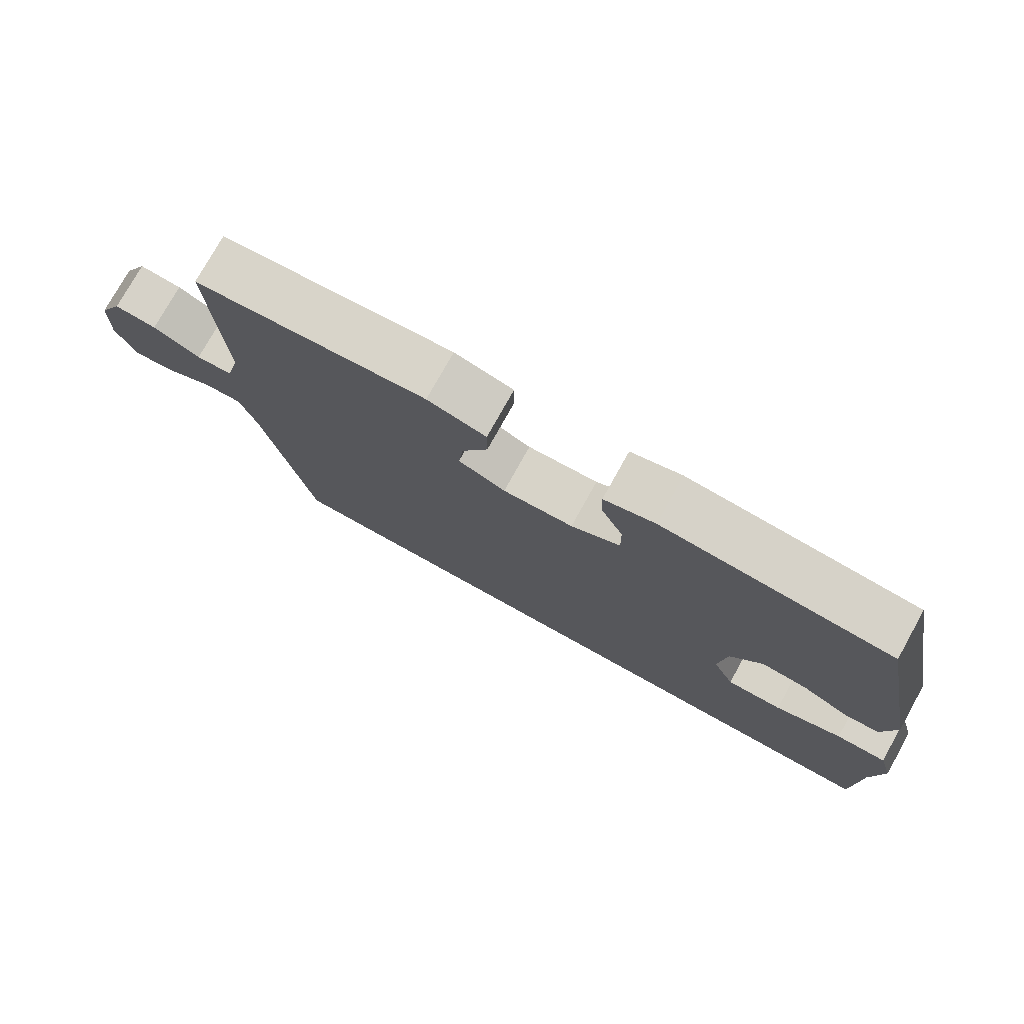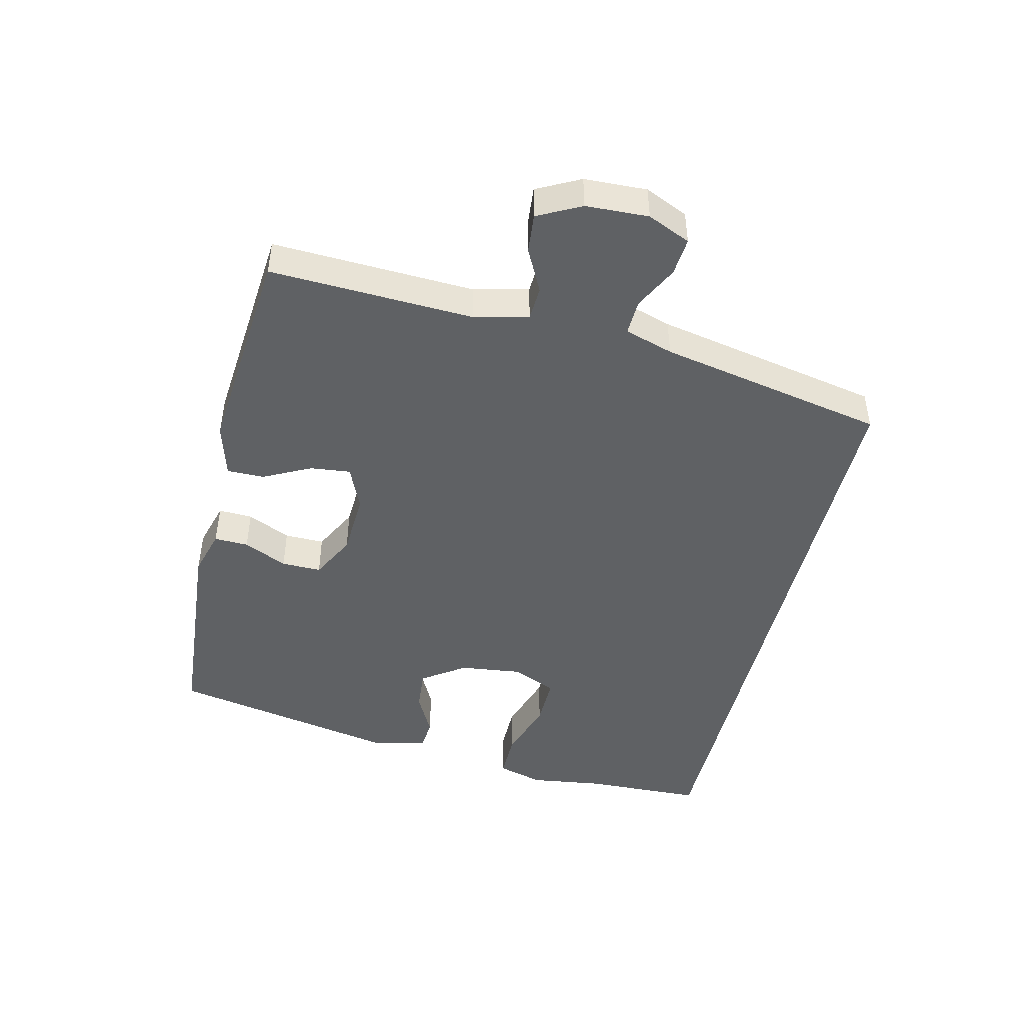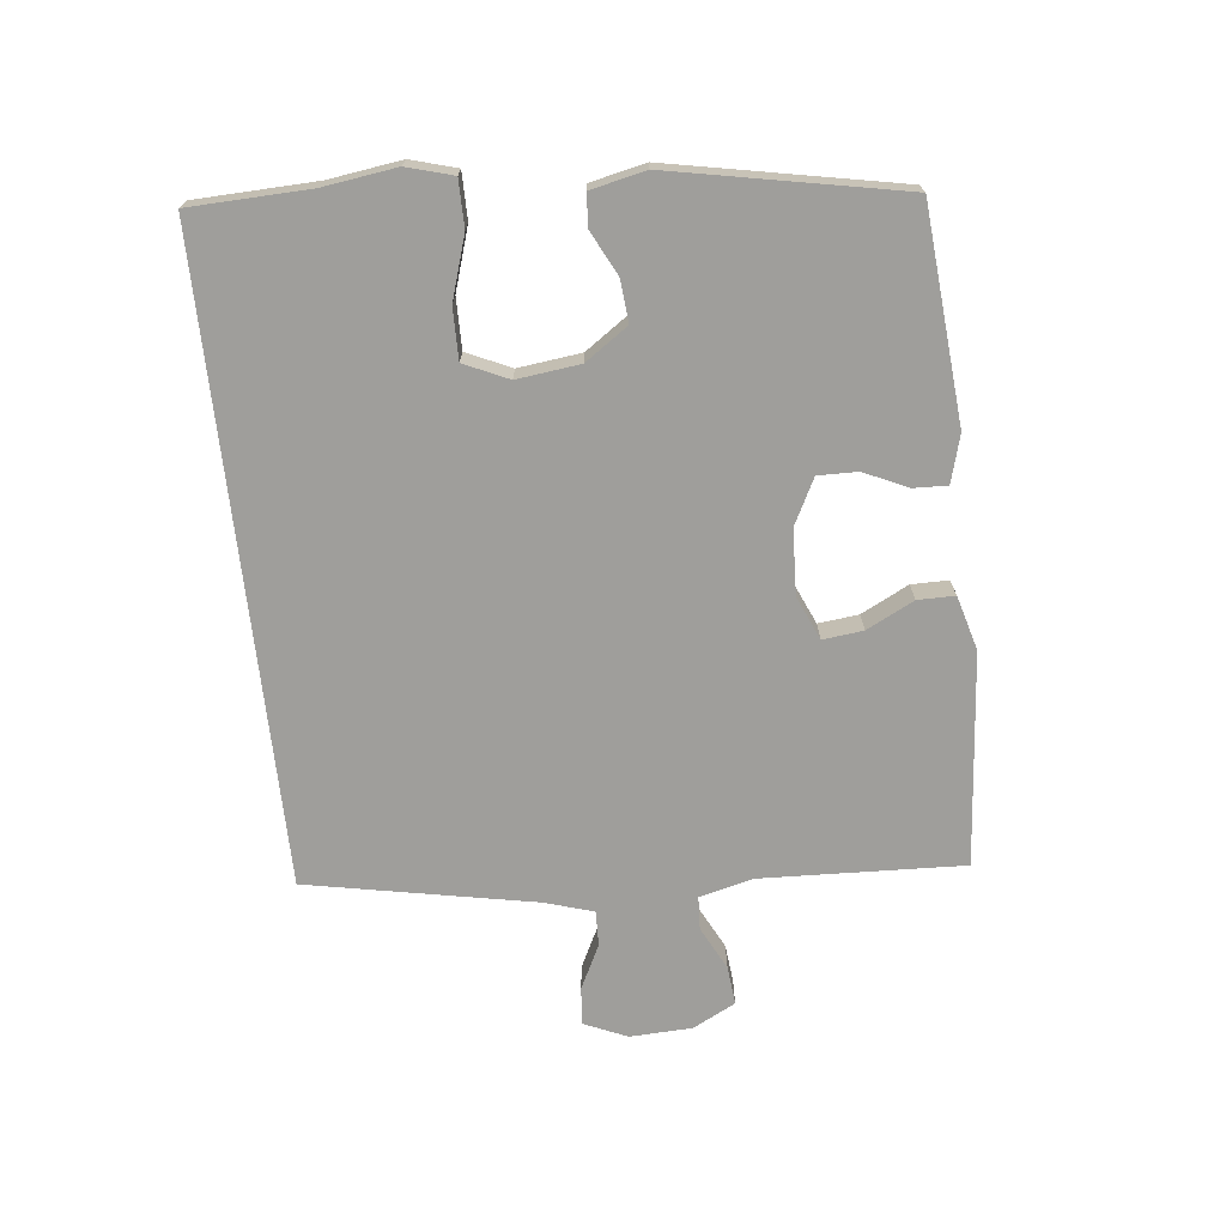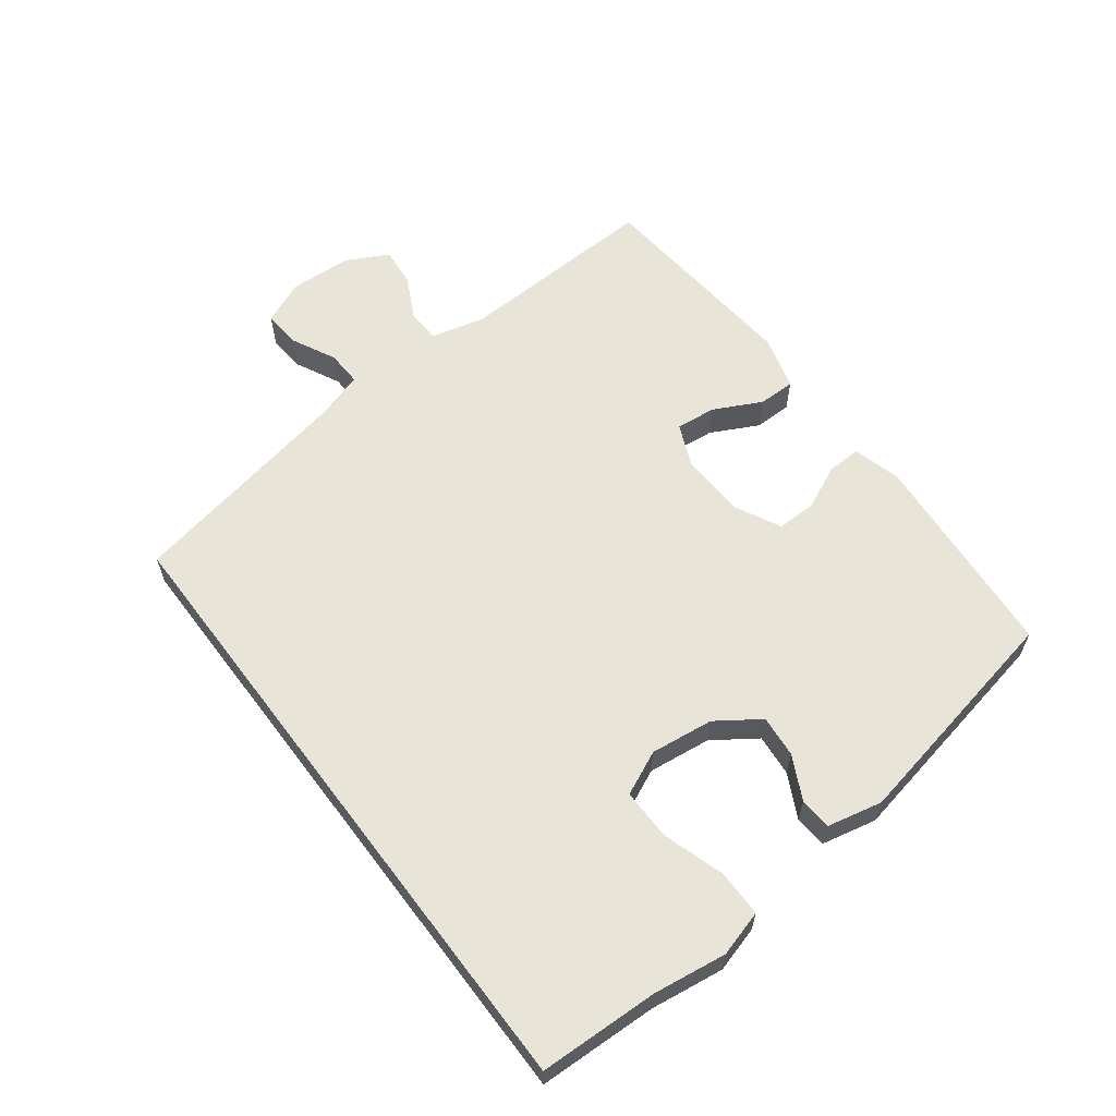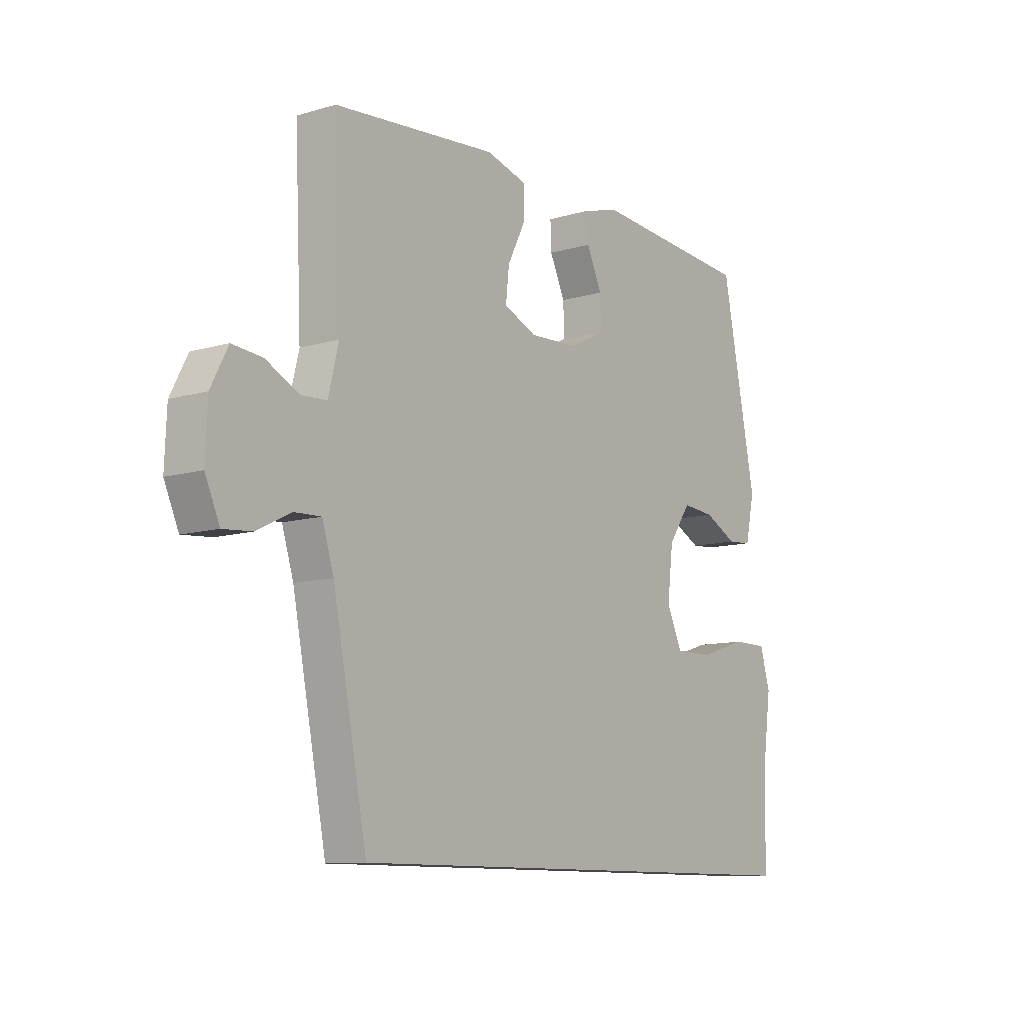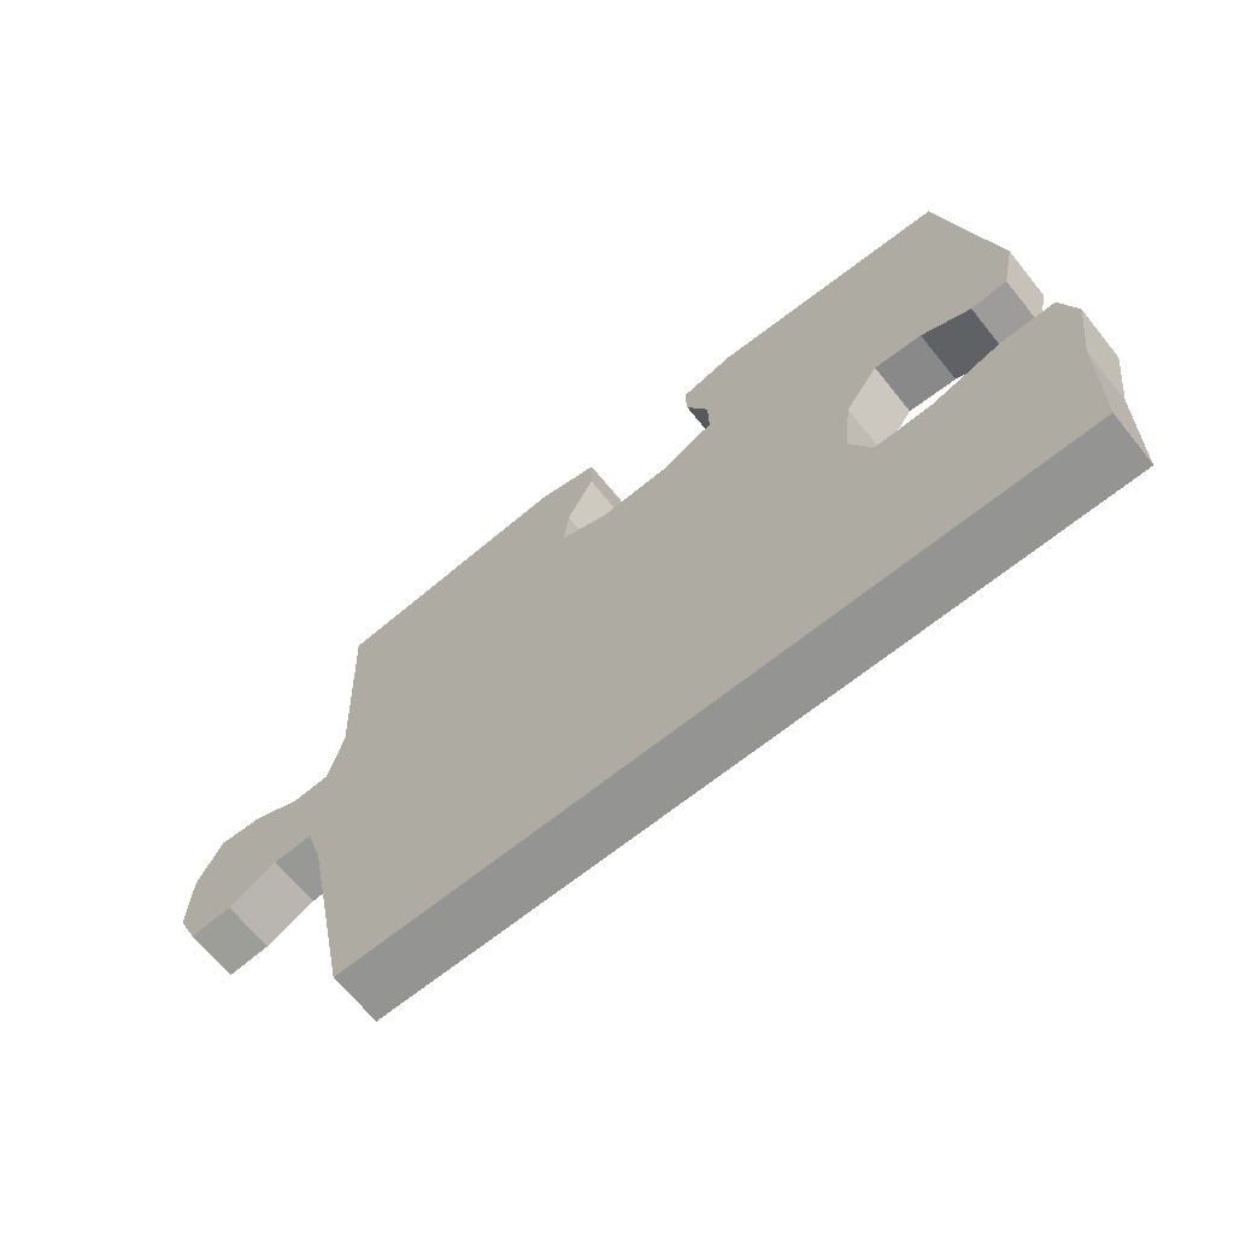
<metadata>
{"format":"obj","ext":"obj","renderer":"f3d","projection":"perspective","resolution":1024,"background":"white","views":[{"elev":76.4,"azim":-150.9,"up":"+Z"},{"elev":-46.0,"azim":76.7,"up":"+Y"},{"elev":-70.8,"azim":-83.6,"up":"+Y"},{"elev":60.7,"azim":-127.0,"up":"+Y"},{"elev":-10.4,"azim":126.7,"up":"+Z"},{"elev":-67.0,"azim":-141.1,"up":"+Z"}]}
</metadata>
<code>
v 0.5 0.07 0.5
v 0.486 0.07 0.179
v 0.507 0.07 0.093
v 0.56 0.07 0.09
v 0.629 0.07 0.125
v 0.691 0.07 0.131
v 0.726 0.07 0.063
v 0.73 0.07 -0.036
v 0.7 0.07 -0.104
v 0.64 0.07 -0.099
v 0.57 0.07 -0.064
v 0.514 0.07 -0.062
v 0.49 0.07 -0.139
v 0.419 0.07 -0.5
v -0.591 0.07 -0.5
v -0.597 0.07 -0.31
v -0.613 0.07 -0.194
v -0.592 0.07 -0.121
v -0.518 0.07 -0.121
v -0.42 0.07 -0.152
v -0.339 0.07 -0.153
v -0.307 0.07 -0.083
v -0.319 0.07 0.017
v -0.366 0.07 0.085
v -0.433 0.07 0.079
v -0.502 0.07 0.044
v -0.553 0.07 0.048
v -0.572 0.07 0.135
v -0.5 0.07 0.5
v -0.164 0.07 0.527
v -0.089 0.07 0.506
v -0.091 0.07 0.452
v -0.123 0.07 0.383
v -0.124 0.07 0.32
v -0.052 0.07 0.283
v 0.051 0.07 0.278
v 0.12 0.07 0.308
v 0.113 0.07 0.372
v 0.075 0.07 0.447
v 0.075 0.07 0.506
v 0.161 0.07 0.53
v 0.5 0 0.5
v 0.486 0 0.179
v 0.507 0 0.093
v 0.56 0 0.09
v 0.629 0 0.125
v 0.691 0 0.131
v 0.726 0 0.063
v 0.73 0 -0.036
v 0.7 0 -0.104
v 0.64 0 -0.099
v 0.57 0 -0.064
v 0.514 0 -0.062
v 0.49 0 -0.139
v 0.419 0 -0.5
v -0.591 0 -0.5
v -0.597 0 -0.31
v -0.613 0 -0.194
v -0.592 0 -0.121
v -0.518 0 -0.121
v -0.42 0 -0.152
v -0.339 0 -0.153
v -0.307 0 -0.083
v -0.319 0 0.017
v -0.366 0 0.085
v -0.433 0 0.079
v -0.502 0 0.044
v -0.553 0 0.048
v -0.572 0 0.135
v -0.5 0 0.5
v -0.164 0 0.527
v -0.089 0 0.506
v -0.091 0 0.452
v -0.123 0 0.383
v -0.124 0 0.32
v -0.052 0 0.283
v 0.051 0 0.278
v 0.12 0 0.308
v 0.113 0 0.372
v 0.075 0 0.447
v 0.075 0 0.506
v 0.161 0 0.53
f 41 1 2
f 40 41 2
f 39 40 2
f 38 39 2
f 37 38 2 3
f 36 37 3
f 35 36 3
f 31 32 33
f 30 31 33
f 29 30 33
f 28 29 33
f 27 28 33
f 26 27 33
f 25 26 33
f 24 25 33 34
f 23 24 34 35
f 18 19 20
f 17 18 20
f 16 17 20
f 16 20 21
f 15 16 21
f 14 15 21
f 13 14 21
f 12 13 21 22
f 9 10 11
f 8 9 11
f 7 8 11
f 6 7 11
f 5 6 11
f 4 5 11
f 3 4 11 12
f 22 23 35
f 12 22 35
f 3 12 35
f 43 42 82
f 43 82 81
f 43 81 80
f 43 80 79
f 44 43 79 78
f 44 78 77
f 44 77 76
f 74 73 72
f 74 72 71
f 74 71 70
f 74 70 69
f 74 69 68
f 74 68 67
f 74 67 66
f 75 74 66 65
f 76 75 65 64
f 61 60 59
f 61 59 58
f 61 58 57
f 62 61 57
f 62 57 56
f 62 56 55
f 62 55 54
f 63 62 54 53
f 52 51 50
f 52 50 49
f 52 49 48
f 52 48 47
f 52 47 46
f 52 46 45
f 53 52 45 44
f 76 64 63
f 76 63 53
f 76 53 44
f 1 42 43 2
f 2 43 44 3
f 3 44 45 4
f 4 45 46 5
f 5 46 47 6
f 6 47 48 7
f 7 48 49 8
f 8 49 50 9
f 9 50 51 10
f 10 51 52 11
f 11 52 53 12
f 12 53 54 13
f 13 54 55 14
f 14 55 56 15
f 15 56 57 16
f 16 57 58 17
f 17 58 59 18
f 18 59 60 19
f 19 60 61 20
f 20 61 62 21
f 21 62 63 22
f 22 63 64 23
f 23 64 65 24
f 24 65 66 25
f 25 66 67 26
f 26 67 68 27
f 27 68 69 28
f 28 69 70 29
f 29 70 71 30
f 30 71 72 31
f 31 72 73 32
f 32 73 74 33
f 33 74 75 34
f 34 75 76 35
f 35 76 77 36
f 36 77 78 37
f 37 78 79 38
f 38 79 80 39
f 39 80 81 40
f 40 81 82 41
f 41 82 42 1

</code>
